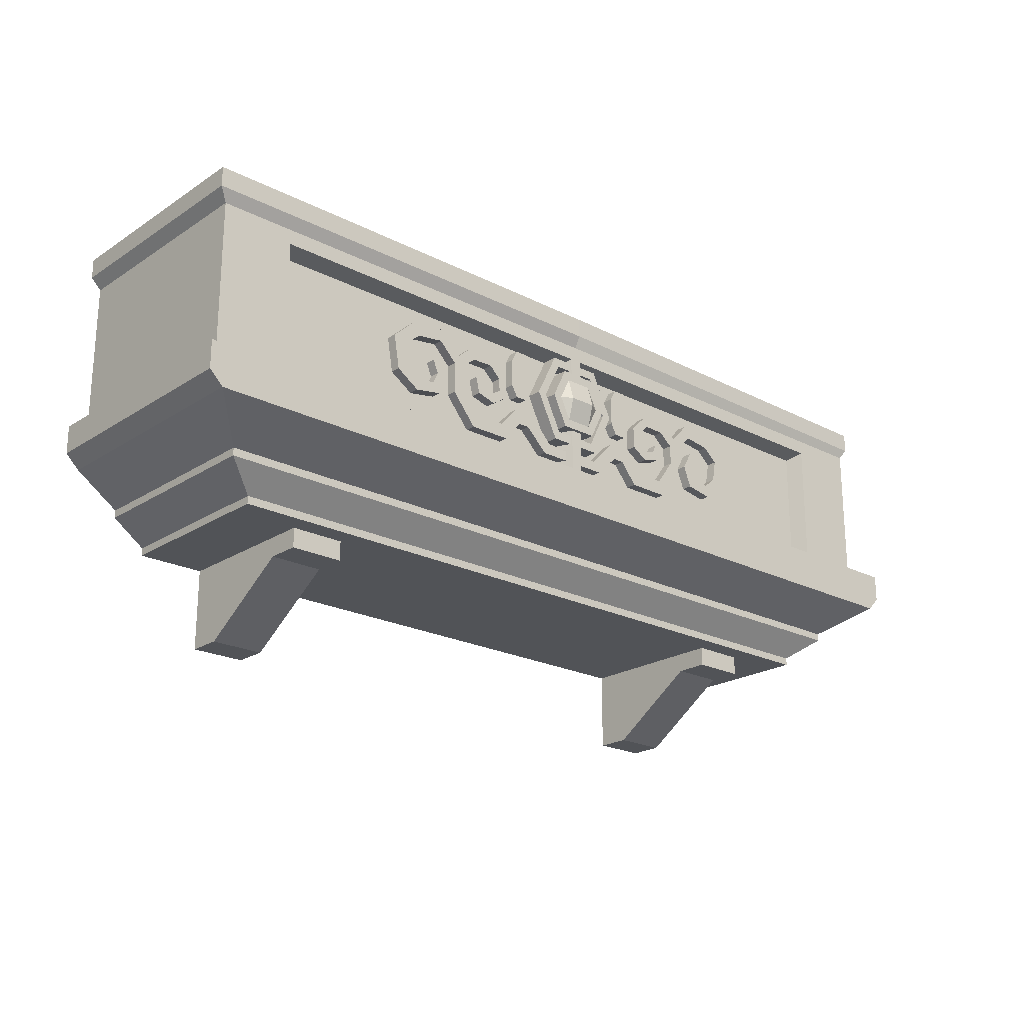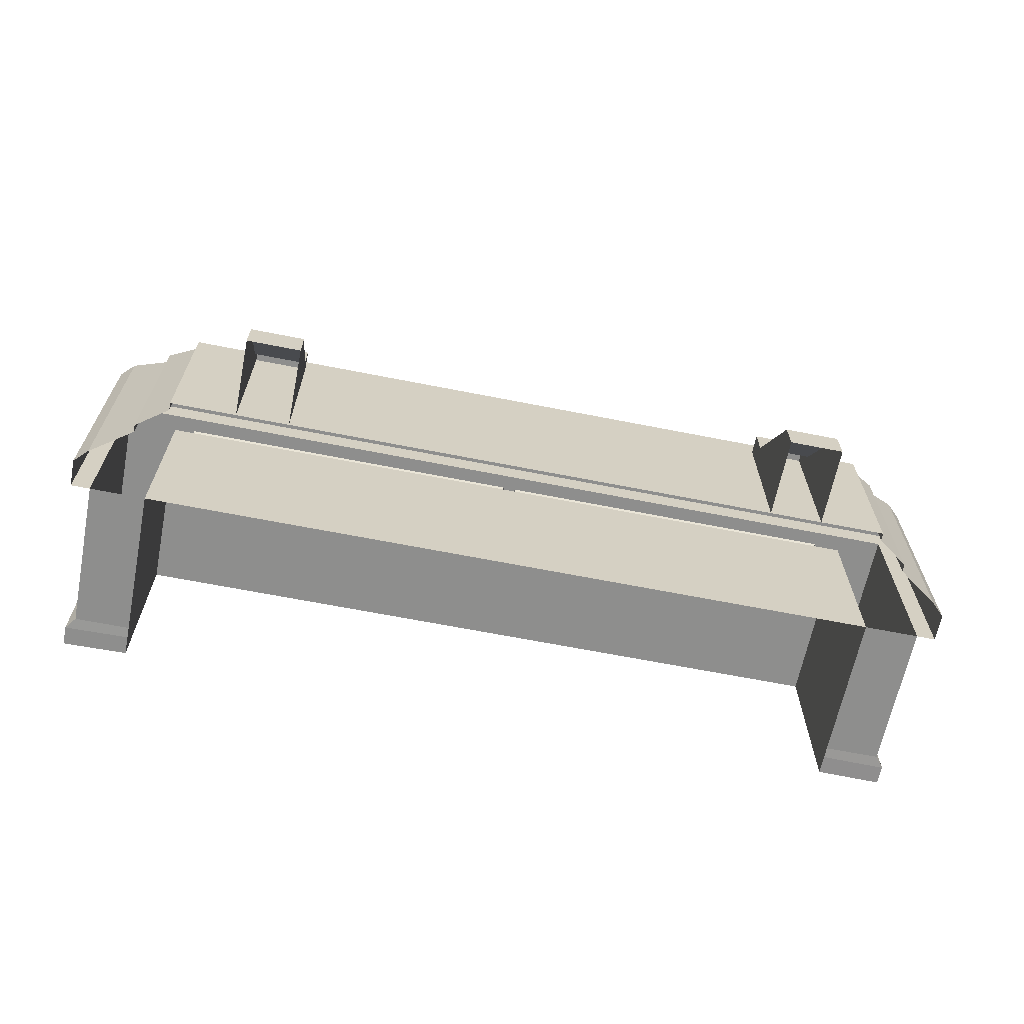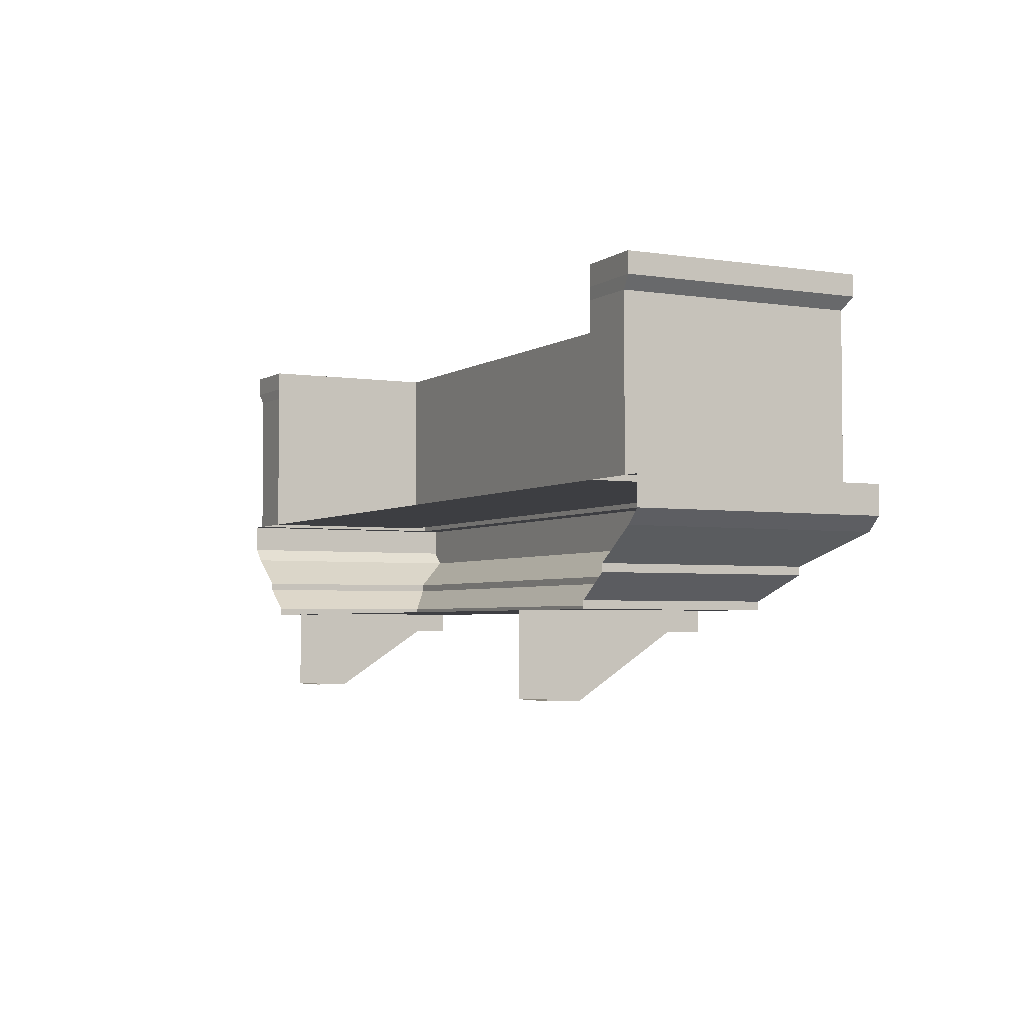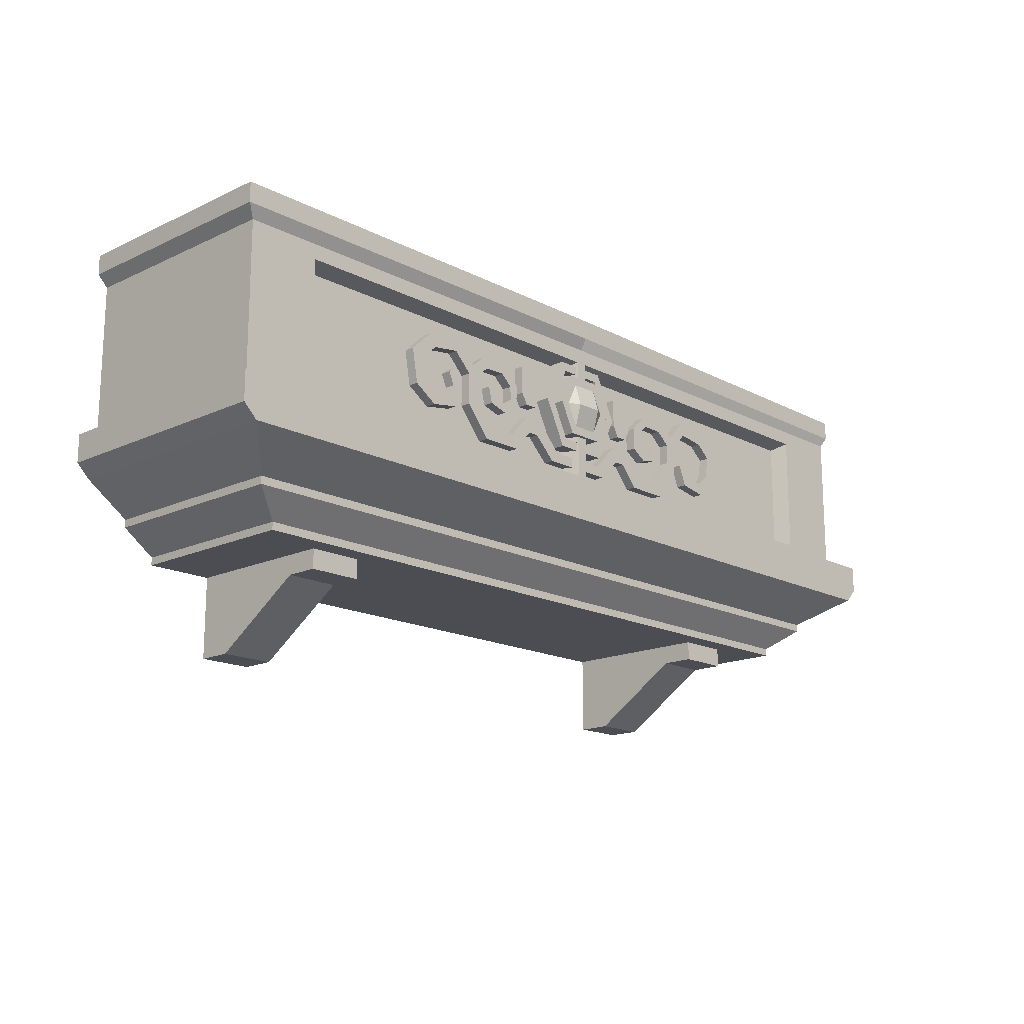
<metadata>
{"format":"obj","ext":"obj","renderer":"f3d","projection":"perspective","resolution":1024,"background":"white","views":[{"elev":-21.7,"azim":-41.8,"up":"+Y"},{"elev":-64.9,"azim":-11.3,"up":"+Z"},{"elev":-3.6,"azim":-117.3,"up":"+Y"},{"elev":-16.4,"azim":-46.5,"up":"+Y"}]}
</metadata>
<code>
v -0.1711 0.9832 1.125
v 0.1711 0.9832 1.125
v -0.1711 0.9832 1.007
v 0.1711 0.9832 1.007
v -0.0951 1.139 1.007
v -0.0951 1.139 1.125
v -0.0951 0.8279 1.125
v -0.0951 0.8279 1.007
v 0.0951 0.8279 1.125
v 0.0951 1.139 1.125
v 0.0951 1.139 1.007
v 0.0951 0.8279 1.007
v 0.06836 0.8716 1.125
v 0.06836 1.095 1.125
v -0.06835 1.095 1.125
v -0.06835 0.8716 1.125
v -0.123 0.9832 1.125
v 0.123 0.9832 1.125
v 0.06836 0.9832 1.158
v -0.06835 0.9832 1.158
v -0.2521 0.9832 1.097
v 0.2521 0.9832 1.097
v -0.2521 0.9832 1.007
v 0.2521 0.9832 1.007
v -0.1401 1.212 1.007
v -0.1401 1.212 1.097
v -0.1401 0.7544 1.097
v -0.1401 0.7544 1.007
v 0.1401 0.7544 1.097
v 0.1401 1.212 1.097
v 0.1401 1.212 1.007
v 0.1401 0.7544 1.007
v 0.1133 0.7981 1.097
v 0.1133 1.168 1.097
v -0.1133 1.168 1.097
v -0.1133 0.7981 1.097
v -0.2039 0.9832 1.097
v 0.204 0.9832 1.097
v 0.1133 1.168 1.007
v 0.1133 0.7981 1.007
v -0.1133 0.7981 1.007
v -0.1133 1.168 1.007
v -0.2039 0.9832 1.007
v 0.204 0.9832 1.007
v 0.3826 1.174 1.007
v 0.3826 0.9198 1.007
v 0.3826 1.174 1.073
v 0.3826 0.9198 1.073
v 0.3223 1.174 1.073
v 0.3223 0.9198 1.073
v 0.3223 1.174 1.007
v 0.3223 0.9198 1.007
v 0.2911 1.118 1.007
v 0.2911 1.118 1.073
v 0.4138 1.118 1.073
v 0.4138 1.118 1.007
v 0.4138 0.9763 1.073
v 0.2911 0.9763 1.073
v 0.2911 0.9763 1.007
v 0.4138 0.9763 1.007
v 0.3066 0.7761 1.007
v 0.3066 0.7761 1.073
v 0.1928 0.6659 1.073
v 0.1928 0.6659 1.007
v 0.1527 0.7164 1.073
v 0.2827 0.8502 1.073
v 0.1527 0.7164 1.007
v 0.2827 0.8502 1.007
v 0.3651 0.7755 1.073
v 0.3847 0.8508 1.073
v 0.3847 0.8508 1.007
v 0.3651 0.7755 1.007
v 0.4527 0.6693 1.073
v 0.4848 0.7402 1.073
v 0.4848 0.7402 1.007
v 0.4527 0.6693 1.007
v 0.6684 0.6679 1.073
v 0.6437 0.7416 1.073
v 0.6437 0.7416 1.007
v 0.6684 0.6679 1.007
v 0.7939 0.8187 1.073
v 0.7389 0.8737 1.073
v 0.7389 0.8737 1.007
v 0.7939 0.8187 1.007
v 0.7939 0.9752 1.073
v 0.7389 0.9752 1.073
v 0.7389 0.9752 1.007
v 0.7939 0.9752 1.007
v 4e-06 0.7164 1.073
v 4e-06 0.6659 1.073
v 4e-06 0.6659 1.007
v 4e-06 0.7164 1.007
v 0.7664 1.024 1.073
v 0.7664 1.024 1.007
v 0.696 1.085 1.073
v 0.696 1.085 1.007
v 0.6685 1.035 1.073
v 0.6685 1.035 1.007
v 0.541 1.083 1.073
v 0.541 1.083 1.007
v 0.5599 1.037 1.073
v 0.5599 1.037 1.007
v 0.4561 1.001 1.073
v 0.4561 1.001 1.007
v 0.5019 0.983 1.073
v 0.5019 0.983 1.007
v 0.4584 0.8894 1.073
v 0.4584 0.8894 1.007
v 0.4996 0.9163 1.073
v 0.4996 0.9163 1.007
v 0.5388 0.8361 1.073
v 0.5388 0.8361 1.007
v 0.5508 0.8838 1.073
v 0.5508 0.8838 1.007
v 0.6342 0.8635 1.073
v 0.6342 0.8635 1.007
v 0.6022 0.901 1.073
v 0.6022 0.901 1.007
v 0.6544 0.9451 1.073
v 0.6544 0.9451 1.007
v 0.6225 0.9451 1.073
v 0.6225 0.9451 1.007
v 0.8845 1.067 1.073
v 0.864 1.13 1.073
v 0.864 1.13 1.007
v 0.8845 1.067 1.007
v 1.023 1.047 1.073
v 1.055 1.112 1.073
v 1.055 1.112 1.007
v 1.023 1.047 1.007
v 1.098 0.9826 1.073
v 1.173 1.002 1.073
v 1.173 1.002 1.007
v 1.098 0.9826 1.007
v 1.078 0.8726 1.073
v 1.144 0.8323 1.073
v 1.144 0.8323 1.007
v 1.078 0.8726 1.007
v 1.015 0.8183 1.073
v 1.028 0.7558 1.073
v 1.028 0.7558 1.007
v 1.015 0.8183 1.007
v 0.9279 0.825 1.073
v 0.8876 0.7802 1.073
v 0.8876 0.7802 1.007
v 0.9279 0.825 1.007
v 0.9017 0.8843 1.073
v 0.8468 0.8852 1.073
v 0.8468 0.8852 1.007
v 0.9017 0.8843 1.007
v 0.9288 0.9493 1.073
v 0.8965 0.975 1.073
v 0.8965 0.975 1.007
v 0.9288 0.9493 1.007
v -0.3066 0.7761 1.007
v -0.3066 0.7761 1.073
v -0.1928 0.6659 1.073
v -0.1928 0.6659 1.007
v -0.1527 0.7164 1.073
v -0.2827 0.8502 1.073
v -0.1527 0.7164 1.007
v -0.2827 0.8502 1.007
v -0.3651 0.7755 1.073
v -0.3847 0.8508 1.073
v -0.3847 0.8508 1.007
v -0.3651 0.7755 1.007
v -0.4527 0.6693 1.073
v -0.4848 0.7402 1.073
v -0.4848 0.7402 1.007
v -0.4527 0.6693 1.007
v -0.6684 0.6679 1.073
v -0.6437 0.7416 1.073
v -0.6437 0.7416 1.007
v -0.6684 0.6679 1.007
v -0.7939 0.8187 1.073
v -0.7389 0.8737 1.073
v -0.7389 0.8737 1.007
v -0.7939 0.8187 1.007
v -0.7939 0.9752 1.073
v -0.7389 0.9752 1.073
v -0.7389 0.9752 1.007
v -0.7939 0.9752 1.007
v -0.7664 1.024 1.073
v -0.7664 1.024 1.007
v -0.696 1.085 1.073
v -0.696 1.085 1.007
v -0.6685 1.035 1.073
v -0.6685 1.035 1.007
v -0.541 1.083 1.073
v -0.541 1.083 1.007
v -0.5599 1.037 1.073
v -0.5599 1.037 1.007
v -0.4561 1.001 1.073
v -0.4561 1.001 1.007
v -0.5019 0.983 1.073
v -0.5019 0.983 1.007
v -0.4584 0.8894 1.073
v -0.4584 0.8894 1.007
v -0.4996 0.9163 1.073
v -0.4996 0.9163 1.007
v -0.5388 0.8361 1.073
v -0.5388 0.8361 1.007
v -0.5508 0.8838 1.073
v -0.5508 0.8838 1.007
v -0.6342 0.8635 1.073
v -0.6342 0.8635 1.007
v -0.6022 0.901 1.073
v -0.6022 0.901 1.007
v -0.6544 0.9451 1.073
v -0.6544 0.9451 1.007
v -0.6225 0.9451 1.073
v -0.6225 0.9451 1.007
v -0.8845 1.067 1.073
v -0.864 1.13 1.073
v -0.864 1.13 1.007
v -0.8845 1.067 1.007
v -1.023 1.047 1.073
v -1.055 1.112 1.073
v -1.055 1.112 1.007
v -1.023 1.047 1.007
v -1.098 0.9826 1.073
v -1.173 1.002 1.073
v -1.173 1.002 1.007
v -1.098 0.9826 1.007
v -1.078 0.8726 1.073
v -1.144 0.8323 1.073
v -1.144 0.8323 1.007
v -1.078 0.8726 1.007
v -1.015 0.8183 1.073
v -1.028 0.7558 1.073
v -1.028 0.7558 1.007
v -1.015 0.8183 1.007
v -0.9279 0.825 1.073
v -0.8876 0.7802 1.073
v -0.8876 0.7802 1.007
v -0.9279 0.825 1.007
v -0.9017 0.8843 1.073
v -0.8468 0.8852 1.073
v -0.8468 0.8852 1.007
v -0.9017 0.8843 1.007
v -0.9288 0.9493 1.073
v -0.8965 0.975 1.073
v -0.8965 0.975 1.007
v -0.9288 0.9493 1.007
v -0.3826 1.174 1.007
v -0.3826 0.9198 1.007
v -0.3826 1.174 1.073
v -0.3826 0.9198 1.073
v -0.3223 1.174 1.073
v -0.3223 0.9198 1.073
v -0.3223 1.174 1.007
v -0.3223 0.9198 1.007
v -0.2911 1.118 1.007
v -0.2911 1.118 1.073
v -0.4138 1.118 1.073
v -0.4138 1.118 1.007
v -0.4138 0.9763 1.073
v -0.2911 0.9763 1.073
v -0.2911 0.9763 1.007
v -0.4138 0.9763 1.007
v -1.509 -0.09624 0.7902
v -1.243 -0.09624 0.7902
v -1.509 0 0.7902
v -1.243 0 0.7902
v -1.509 0 0
v -1.243 0 0
v -1.509 -0.4003 0
v -1.243 -0.4003 0
v -1.243 0 0.1667
v -1.243 -0.4003 0.1667
v -1.509 -0.4003 0.1667
v -1.509 0 0.1667
v -1.243 0 0.6276
v -1.243 -0.09624 0.6276
v -1.509 -0.09624 0.6276
v -1.509 0 0.6276
v 1.243 -0.09624 0.7902
v 1.509 -0.09624 0.7902
v 1.243 0 0.7902
v 1.509 0 0.7902
v 1.243 0 0
v 1.509 0 0
v 1.243 -0.4003 0
v 1.509 -0.4003 0
v 1.509 0 0.1667
v 1.509 -0.4003 0.1667
v 1.243 -0.4003 0.1667
v 1.243 0 0.1667
v 1.509 0 0.6276
v 1.509 -0.09624 0.6276
v 1.243 -0.09624 0.6276
v 1.243 0 0.6276
v -1.838 2e-06 0.8942
v 1.838 2e-06 0.8942
v -2.28 0.5449 1.224
v 2.28 0.5449 1.224
v -2.28 0.5449 0
v 2.28 0.5449 0
v -1.838 2e-06 0
v 1.838 2e-06 0
v -2.28 0.406 0
v -2.28 0.406 1.224
v 2.28 0.406 1.224
v 2.28 0.406 0
v -2.212 0.3392 0
v -2.212 0.3392 1.224
v 2.212 0.3392 1.224
v 2.212 0.3392 0
v -1.998 0.19 0
v -1.998 0.19 1.005
v 1.998 0.19 1.005
v 1.998 0.19 0
v -1.998 0.1527 0
v -1.998 0.1527 1.005
v 1.998 0.1527 1.005
v 1.998 0.1527 0
v -1.838 0.03753 0
v -1.838 0.03753 0.8942
v 1.838 0.03753 0.8942
v 1.838 0.03753 0
v 4e-06 0.5449 1.224
v 4e-06 0.406 1.224
v 4e-06 0.3392 1.224
v 4e-06 0.19 1.005
v 4e-06 0.1527 1.005
v 4e-06 0.03753 0.8942
v 4e-06 2e-06 0.8942
v 4e-06 2e-06 0
v 0 0.5449 1.106
v 2.184 0.5449 1.106
v 2.184 0.5449 0
v -2.184 0.5449 1.106
v -2.184 0.5449 0
v 4e-06 0.5449 0
v 4e-06 0.5449 0.9124
v 1.904 0.5449 0.9124
v 1.904 0.5449 0
v -1.904 0.5449 0.9124
v -1.904 0.5449 0
v 0 1.31 1.106
v 2.184 1.31 1.106
v 1.904 1.31 0.9124
v 4e-06 1.31 0.9124
v 2.184 1.31 0
v 1.904 1.31 0
v -2.184 1.31 1.106
v -1.904 1.31 0.9124
v -2.184 1.31 0
v -1.904 1.31 0
v 4e-06 1.368 1.139
v 2.23 1.368 1.115
v 1.904 1.368 0.9124
v 4e-06 1.368 0.9124
v 2.23 1.368 -0.008713
v 1.904 1.368 0
v -2.23 1.368 1.139
v -1.904 1.368 0.9124
v -2.23 1.368 -0.008713
v -1.904 1.368 0
v 4e-06 1.465 1.139
v 2.23 1.465 1.115
v 1.904 1.465 0.9124
v 4e-06 1.465 0.9124
v 2.23 1.465 -0.008713
v 1.904 1.465 0
v -2.23 1.465 1.139
v -1.904 1.465 0.9124
v -2.23 1.465 -0.008713
v -1.904 1.465 0
v 0.0295 0.6188 1.106
v 1.822 0.6188 1.106
v 1.822 1.237 1.106
v 0.0295 1.237 1.106
v -1.822 0.6188 1.106
v -0.02951 0.6188 1.106
v -0.02951 1.237 1.106
v -1.822 1.237 1.106
v 0.06664 0.6483 1.021
v 1.786 0.6483 1.021
v 1.786 1.207 1.021
v 0.06664 1.207 1.021
v -1.786 0.6483 1.021
v -0.06664 0.6483 1.021
v -0.06664 1.207 1.021
v -1.786 1.207 1.021
f 12 9 7 8
f 10 11 5 6
f 1 6 5 3
f 3 8 7 1
f 11 10 2 4
f 9 12 4 2
f 10 6 15 14
f 16 7 9 13
f 1 7 16 17
f 6 1 17 15
f 9 2 18 13
f 2 10 14 18
f 14 15 20 19
f 20 16 13 19
f 17 16 20
f 15 17 20
f 13 18 19
f 18 14 19
f 32 29 27 28
f 30 31 25 26
f 21 26 25 23
f 23 28 27 21
f 31 30 22 24
f 29 32 24 22
f 30 26 35 34
f 27 29 33 36
f 21 27 36 37
f 26 21 37 35
f 29 22 38 33
f 22 30 34 38
f 34 35 42 39
f 35 37 43 42
f 38 34 39 44
f 33 40 41 36
f 36 41 43 37
f 38 44 40 33
f 60 56 55 57
f 57 55 54 58
f 58 54 53 59
f 46 48 50 52
f 51 49 47 45
f 49 51 53 54
f 47 49 54 55
f 45 47 55 56
f 58 50 48 57
f 59 52 50 58
f 57 48 46 60
f 61 62 63 64
f 62 66 65 63
f 65 66 68 67
f 151 154 153 152
f 62 69 70 66
f 66 70 71 68
f 61 72 69 62
f 69 73 74 70
f 70 74 75 71
f 72 76 73 69
f 73 77 78 74
f 74 78 79 75
f 76 80 77 73
f 77 81 82 78
f 78 82 83 79
f 80 84 81 77
f 81 85 93 86 82
f 82 86 87 83
f 84 88 85 81
f 63 65 89 90
f 91 64 63 90
f 89 65 67 92
f 120 122 121 119
f 94 96 95 93
f 93 95 97 86
f 86 97 98 87
f 96 100 99 95
f 95 99 101 97
f 97 101 102 98
f 100 104 103 99
f 99 103 105 101
f 101 105 106 102
f 104 108 107 103
f 103 107 109 105
f 105 109 110 106
f 108 112 111 107
f 107 111 113 109
f 109 113 114 110
f 112 116 115 111
f 111 115 117 113
f 113 117 118 114
f 116 120 119 115
f 115 119 121 117
f 117 121 122 118
f 85 123 124 93
f 93 124 125 94
f 88 126 123 85
f 123 127 128 124
f 124 128 129 125
f 126 130 127 123
f 127 131 132 128
f 128 132 133 129
f 130 134 131 127
f 131 135 136 132
f 132 136 137 133
f 134 138 135 131
f 135 139 140 136
f 136 140 141 137
f 138 142 139 135
f 139 143 144 140
f 140 144 145 141
f 142 146 143 139
f 143 147 148 144
f 144 148 149 145
f 146 150 147 143
f 147 151 152 148
f 148 152 153 149
f 150 154 151 147
f 155 158 157 156
f 156 157 159 160
f 159 161 162 160
f 241 242 243 244
f 156 160 164 163
f 160 162 165 164
f 155 156 163 166
f 163 164 168 167
f 164 165 169 168
f 166 163 167 170
f 167 168 172 171
f 168 169 173 172
f 170 167 171 174
f 171 172 176 175
f 172 173 177 176
f 174 171 175 178
f 175 176 180 183 179
f 176 177 181 180
f 178 175 179 182
f 157 90 89 159
f 91 90 157 158
f 89 92 161 159
f 210 209 211 212
f 184 183 185 186
f 183 180 187 185
f 180 181 188 187
f 186 185 189 190
f 185 187 191 189
f 187 188 192 191
f 190 189 193 194
f 189 191 195 193
f 191 192 196 195
f 194 193 197 198
f 193 195 199 197
f 195 196 200 199
f 198 197 201 202
f 197 199 203 201
f 199 200 204 203
f 202 201 205 206
f 201 203 207 205
f 203 204 208 207
f 206 205 209 210
f 205 207 211 209
f 207 208 212 211
f 179 183 214 213
f 183 184 215 214
f 182 179 213 216
f 213 214 218 217
f 214 215 219 218
f 216 213 217 220
f 217 218 222 221
f 218 219 223 222
f 220 217 221 224
f 221 222 226 225
f 222 223 227 226
f 224 221 225 228
f 225 226 230 229
f 226 227 231 230
f 228 225 229 232
f 229 230 234 233
f 230 231 235 234
f 232 229 233 236
f 233 234 238 237
f 234 235 239 238
f 236 233 237 240
f 237 238 242 241
f 238 239 243 242
f 240 237 241 244
f 260 257 255 256
f 257 258 254 255
f 258 259 253 254
f 246 252 250 248
f 251 245 247 249
f 249 254 253 251
f 247 255 254 249
f 245 256 255 247
f 258 257 248 250
f 259 258 250 252
f 257 260 246 248
f 261 262 264 263
f 267 268 270 271
f 269 270 268 266
f 267 271 272 265
f 273 274 270 269
f 271 270 274 275
f 272 271 275 276
f 262 274 273 264
f 275 274 262 261
f 276 275 261 263
f 277 278 280 279
f 283 284 286 287
f 285 286 284 282
f 283 287 288 281
f 289 290 286 285
f 287 286 290 291
f 288 287 291 292
f 278 290 289 280
f 291 290 278 277
f 292 291 277 279
f 321 322 303 296
f 334 335 336 337
f 327 328 300 294
f 303 304 298 296
f 301 302 295 297
f 305 306 302 301
f 322 323 307 303
f 307 308 304 303
f 309 310 306 305
f 323 324 311 307
f 311 312 308 307
f 313 314 310 309
f 324 325 315 311
f 315 316 312 311
f 317 318 314 313
f 325 326 319 315
f 319 320 316 315
f 299 293 318 317
f 326 327 294 319
f 294 300 320 319
f 338 335 334 339
f 302 322 321 295
f 306 323 322 302
f 310 324 323 306
f 314 325 324 310
f 318 326 325 314
f 293 327 326 318
f 299 328 327 293
f 321 296 330 329
f 296 298 331 330
f 295 321 329 332
f 297 295 332 333
f 360 361 362 363
f 361 364 365 362
f 366 360 363 367
f 368 366 367 369
f 378 379 380 381
f 336 335 343 342
f 330 331 344 341
f 331 337 345 344
f 337 336 342 345
f 382 383 384 385
f 335 338 347 343
f 333 332 346 348
f 338 339 349 347
f 339 333 348 349
f 340 341 351 350
f 342 343 353 352
f 341 344 354 351
f 344 345 355 354
f 345 342 352 355
f 346 340 350 356
f 343 347 357 353
f 348 346 356 358
f 347 349 359 357
f 349 348 358 359
f 350 351 361 360
f 352 353 363 362
f 351 354 364 361
f 354 355 365 364
f 355 352 362 365
f 356 350 360 366
f 353 357 367 363
f 358 356 366 368
f 357 359 369 367
f 359 358 368 369
f 329 330 371 370
f 330 341 372 371
f 341 340 373 372
f 340 329 370 373
f 332 329 375 374
f 329 340 376 375
f 340 346 377 376
f 346 332 374 377
f 370 371 379 378
f 371 372 380 379
f 372 373 381 380
f 373 370 378 381
f 374 375 383 382
f 375 376 384 383
f 376 377 385 384
f 377 374 382 385

</code>
